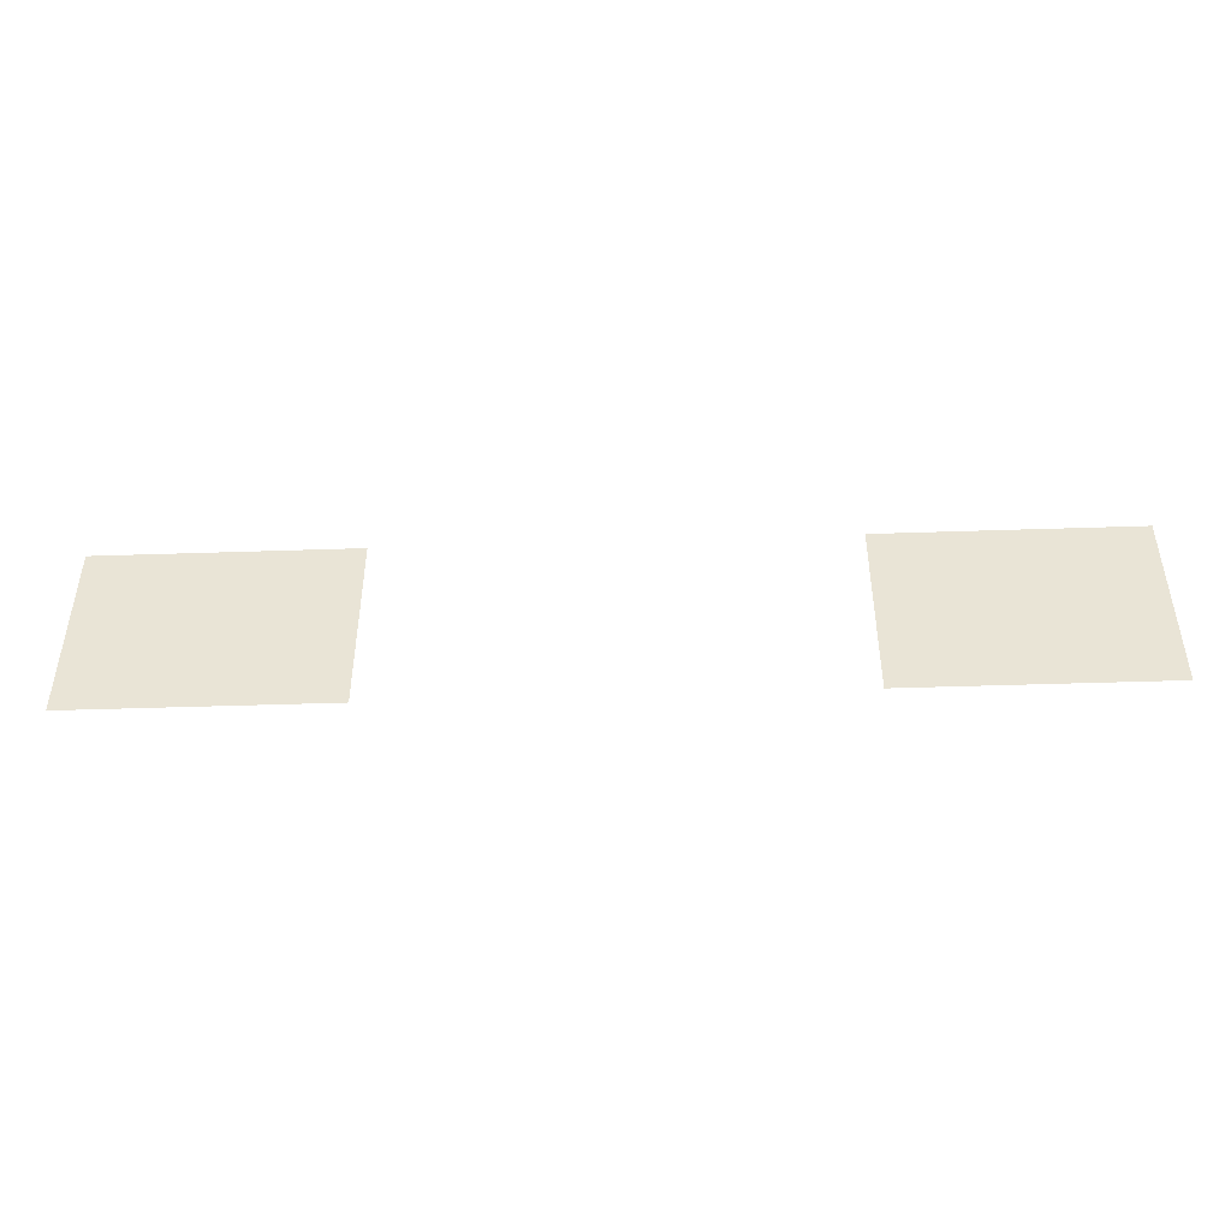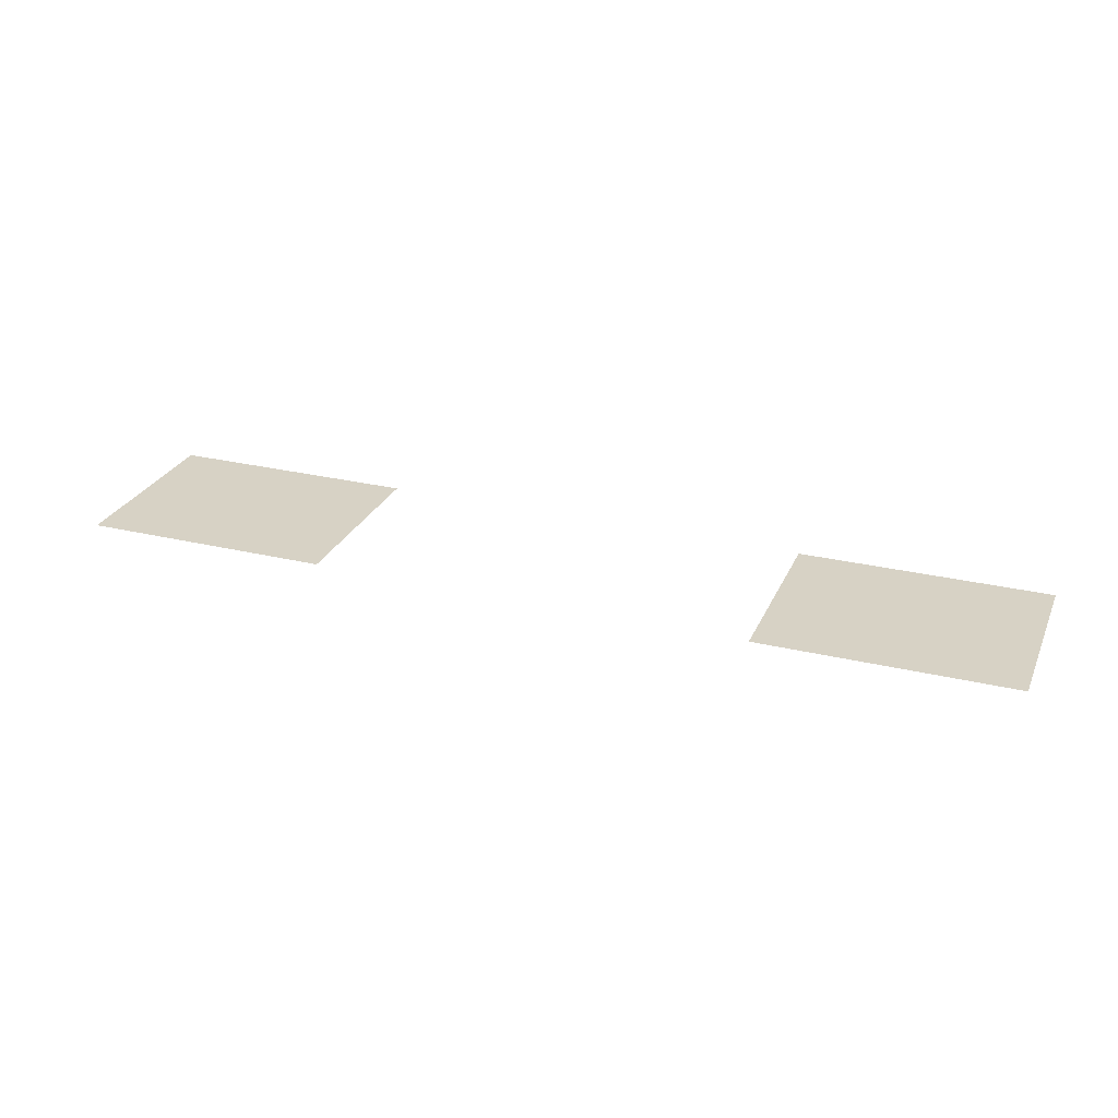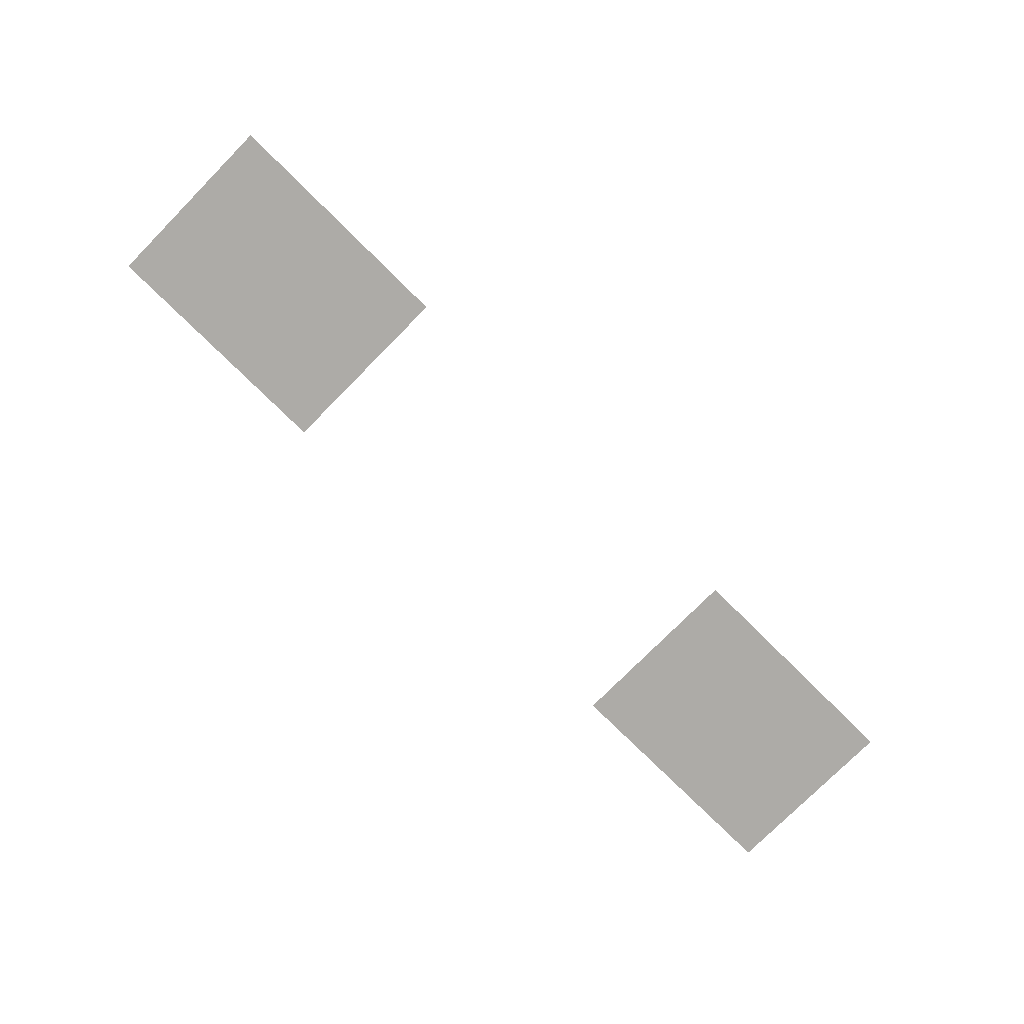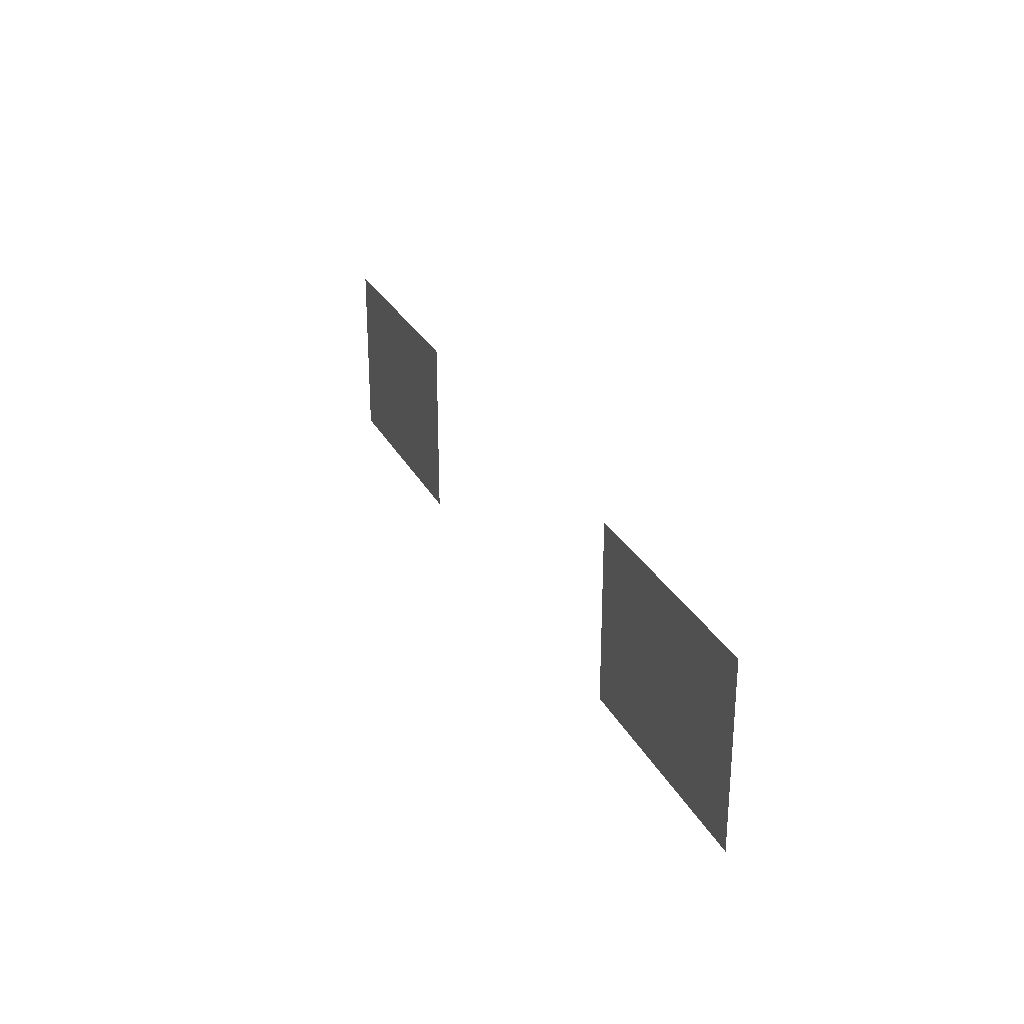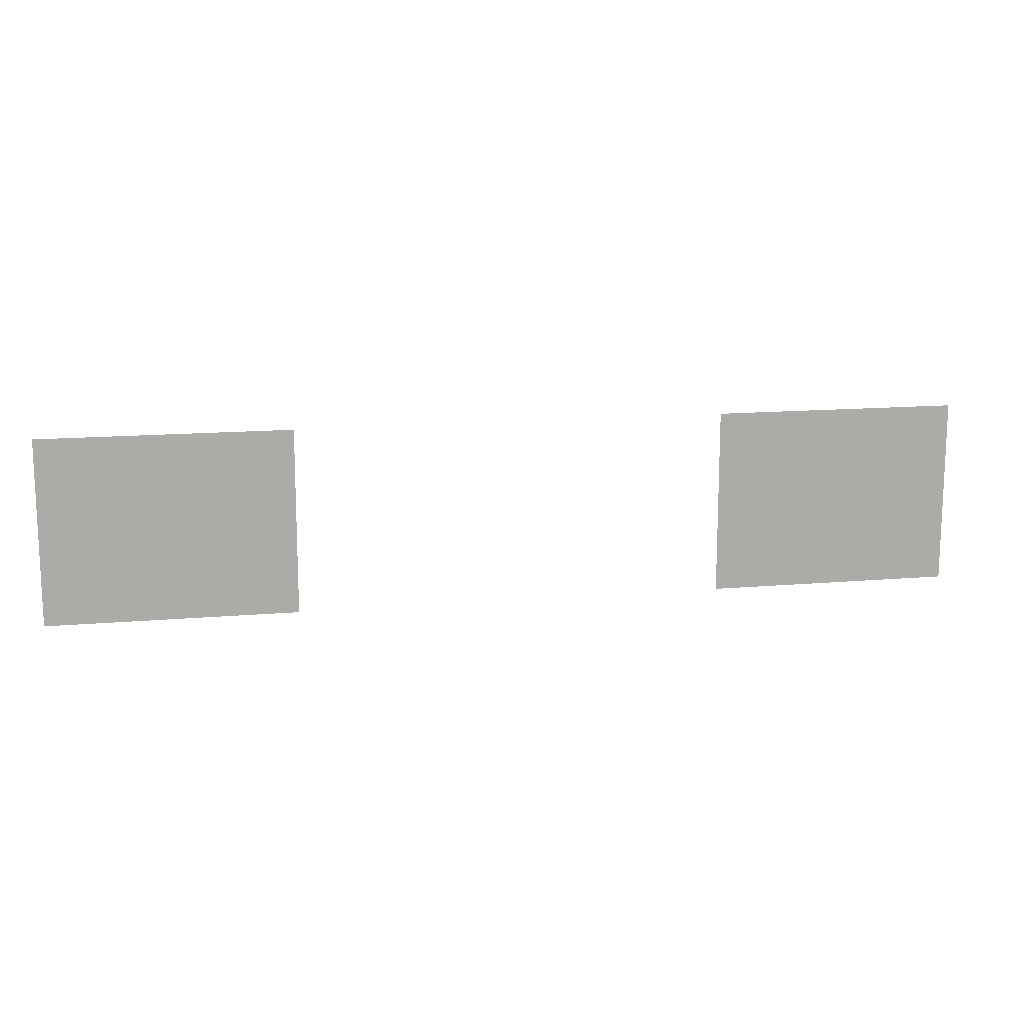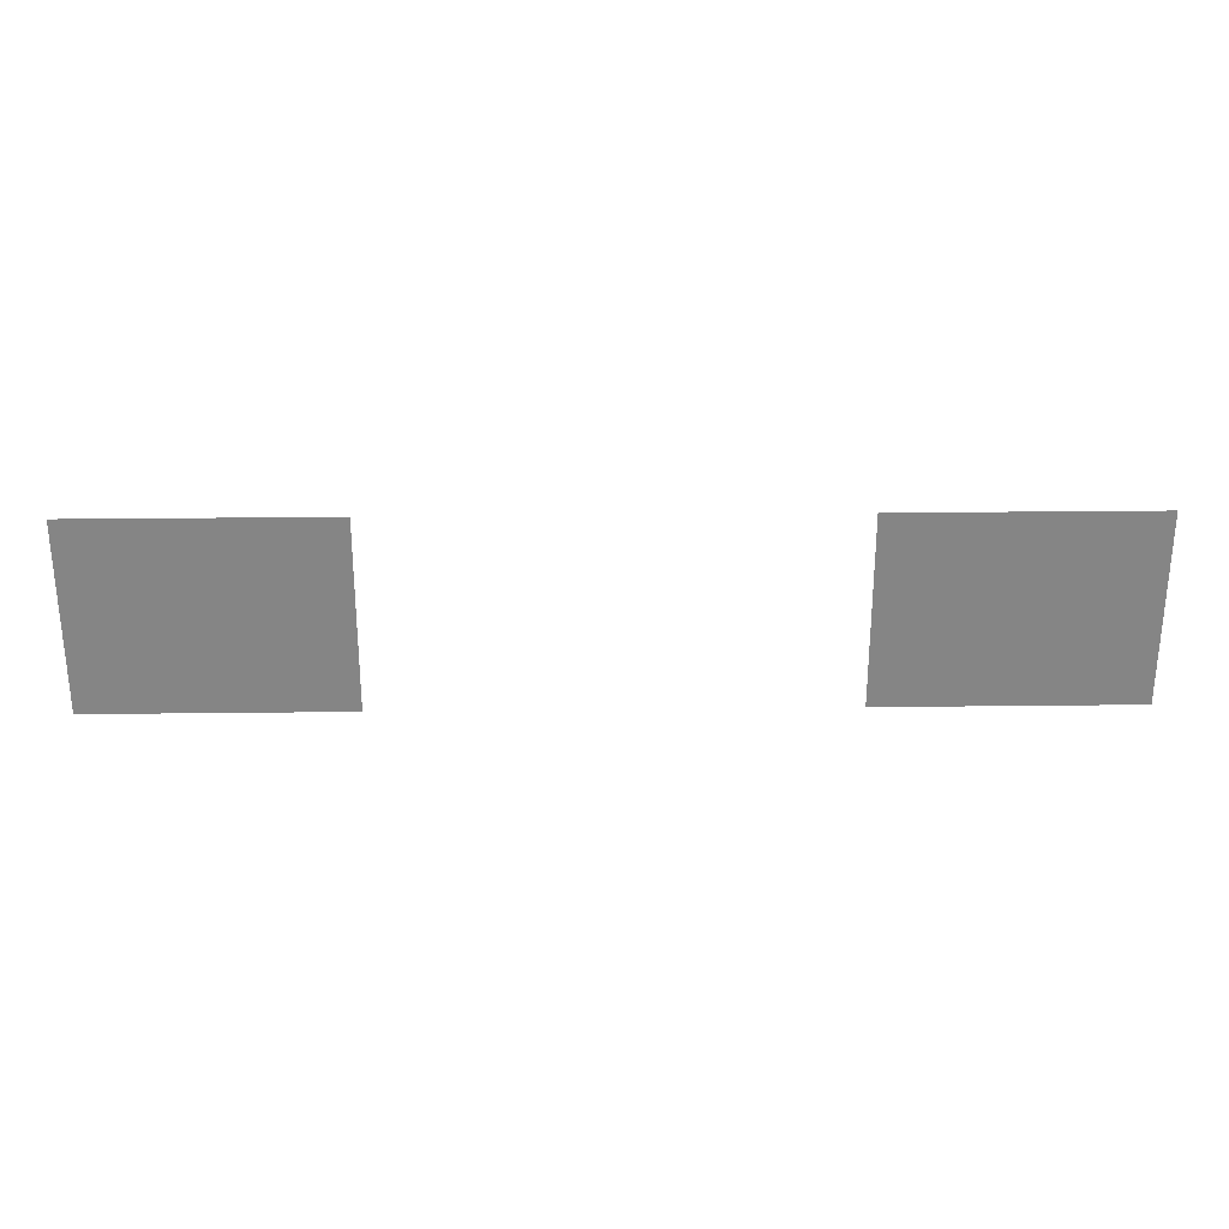
<metadata>
{"format":"obj","ext":"obj","renderer":"f3d","projection":"perspective","resolution":1024,"background":"white","views":[{"elev":-45.8,"azim":-177.8,"up":"+Y"},{"elev":27.2,"azim":-159.6,"up":"+Z"},{"elev":-76.4,"azim":135.3,"up":"+Z"},{"elev":27.2,"azim":67.8,"up":"+Y"},{"elev":13.9,"azim":-11.0,"up":"+Y"},{"elev":28.3,"azim":-1.0,"up":"+Y"}]}
</metadata>
<code>
v -3072 -480 0
v -3104 -480 0
v -3104 -448 0
v -3072 -448 0
v -3040 -480 0
v -3072 -480 0
v -3072 -448 0
v -3040 -448 0
v -3008 -480 0
v -3040 -480 0
v -3040 -448 0
v -3008 -448 0
v -2976 -480 0
v -3008 -480 0
v -3008 -448 0
v -2976 -448 0
v -2720 -480 0
v -2752 -480 0
v -2752 -448 0
v -2720 -448 0
v -2688 -480 0
v -2720 -480 0
v -2720 -448 0
v -2688 -448 0
v -2656 -480 0
v -2688 -480 0
v -2688 -448 0
v -2656 -448 0
v -2624 -480 0
v -2656 -480 0
v -2656 -448 0
v -2624 -448 0
v -3072 -512 0
v -3104 -512 0
v -3104 -480 0
v -3072 -480 0
v -3040 -512 0
v -3072 -512 0
v -3072 -480 0
v -3040 -480 0
v -3008 -512 0
v -3040 -512 0
v -3040 -480 0
v -3008 -480 0
v -2976 -512 0
v -3008 -512 0
v -3008 -480 0
v -2976 -480 0
v -2720 -512 0
v -2752 -512 0
v -2752 -480 0
v -2720 -480 0
v -2688 -512 0
v -2720 -512 0
v -2720 -480 0
v -2688 -480 0
v -2656 -512 0
v -2688 -512 0
v -2688 -480 0
v -2656 -480 0
v -2624 -512 0
v -2656 -512 0
v -2656 -480 0
v -2624 -480 0
v -3072 -544 0
v -3104 -544 0
v -3104 -512 0
v -3072 -512 0
v -3040 -544 0
v -3072 -544 0
v -3072 -512 0
v -3040 -512 0
v -3008 -544 0
v -3040 -544 0
v -3040 -512 0
v -3008 -512 0
v -2976 -544 0
v -3008 -544 0
v -3008 -512 0
v -2976 -512 0
v -2720 -544 0
v -2752 -544 0
v -2752 -512 0
v -2720 -512 0
v -2688 -544 0
v -2720 -544 0
v -2720 -512 0
v -2688 -512 0
v -2656 -544 0
v -2688 -544 0
v -2688 -512 0
v -2656 -512 0
v -2624 -544 0
v -2656 -544 0
v -2656 -512 0
v -2624 -512 0
g Hood2_mesh_0058
f 1 2 3 4
f 5 6 7 8
f 9 10 11 12
f 13 14 15 16
f 17 18 19 20
f 21 22 23 24
f 25 26 27 28
f 29 30 31 32
f 33 34 35 36
f 37 38 39 40
f 41 42 43 44
f 45 46 47 48
f 49 50 51 52
f 53 54 55 56
f 57 58 59 60
f 61 62 63 64
f 65 66 67 68
f 69 70 71 72
f 73 74 75 76
f 77 78 79 80
f 81 82 83 84
f 85 86 87 88
f 89 90 91 92
f 93 94 95 96

</code>
